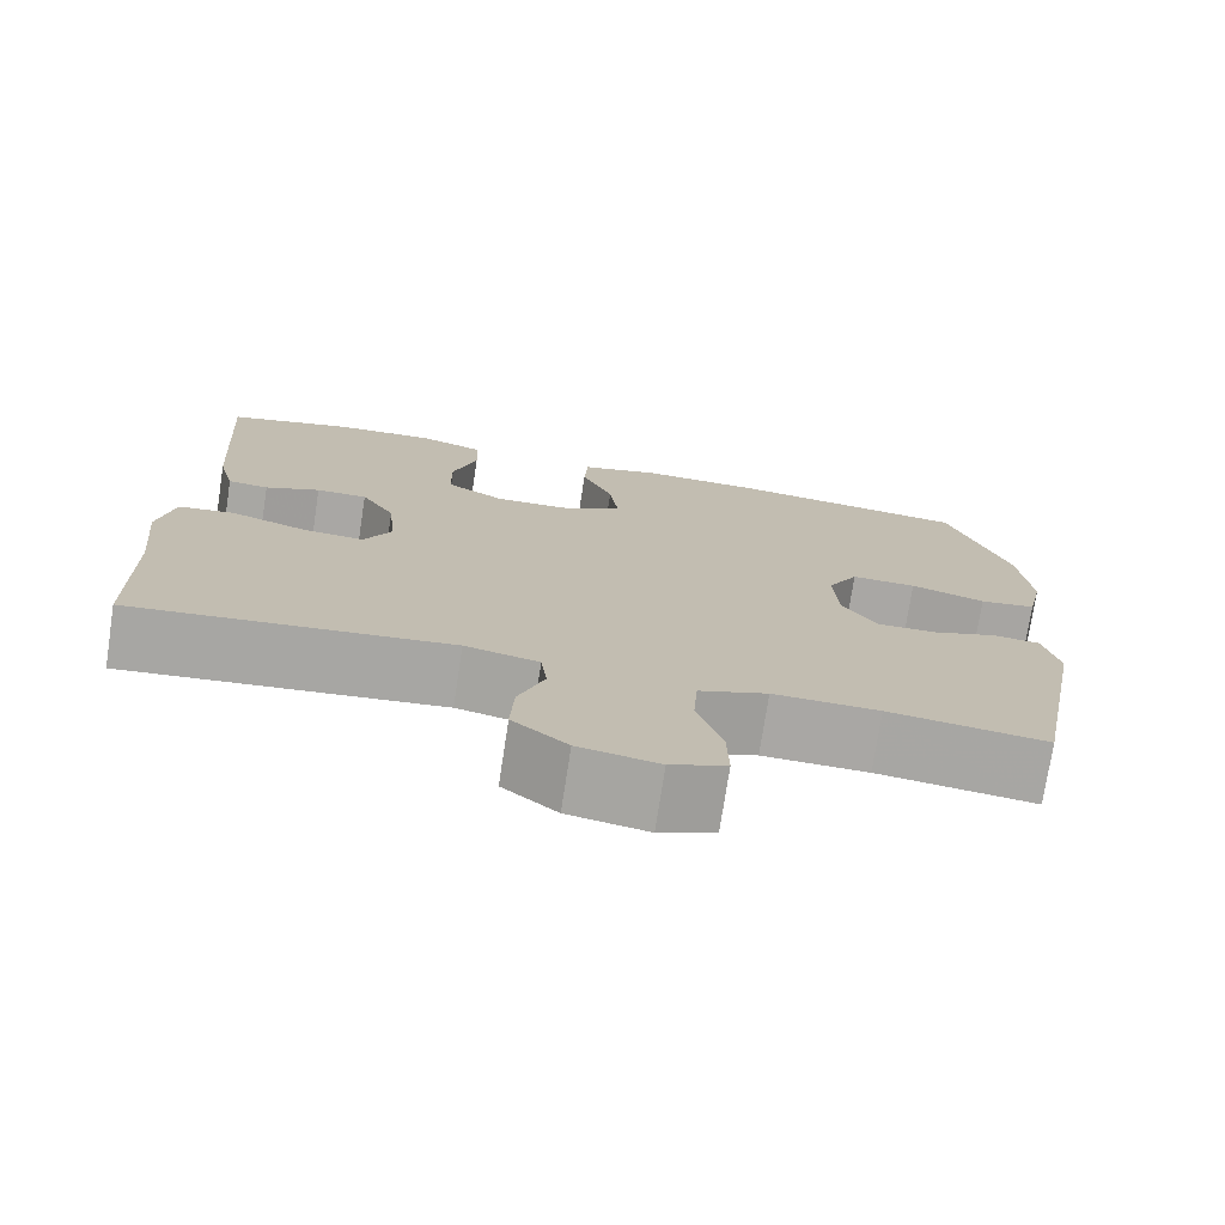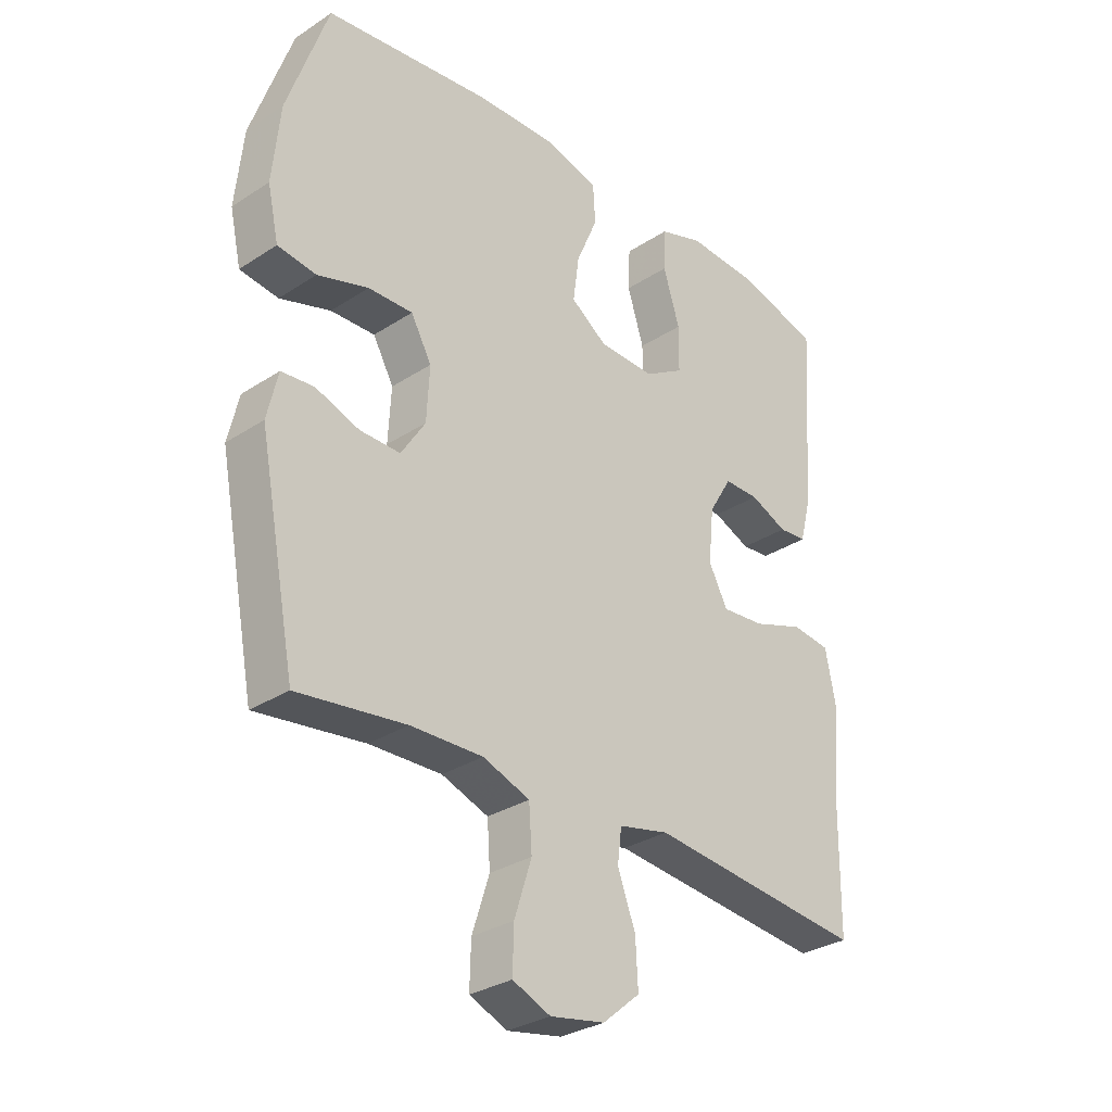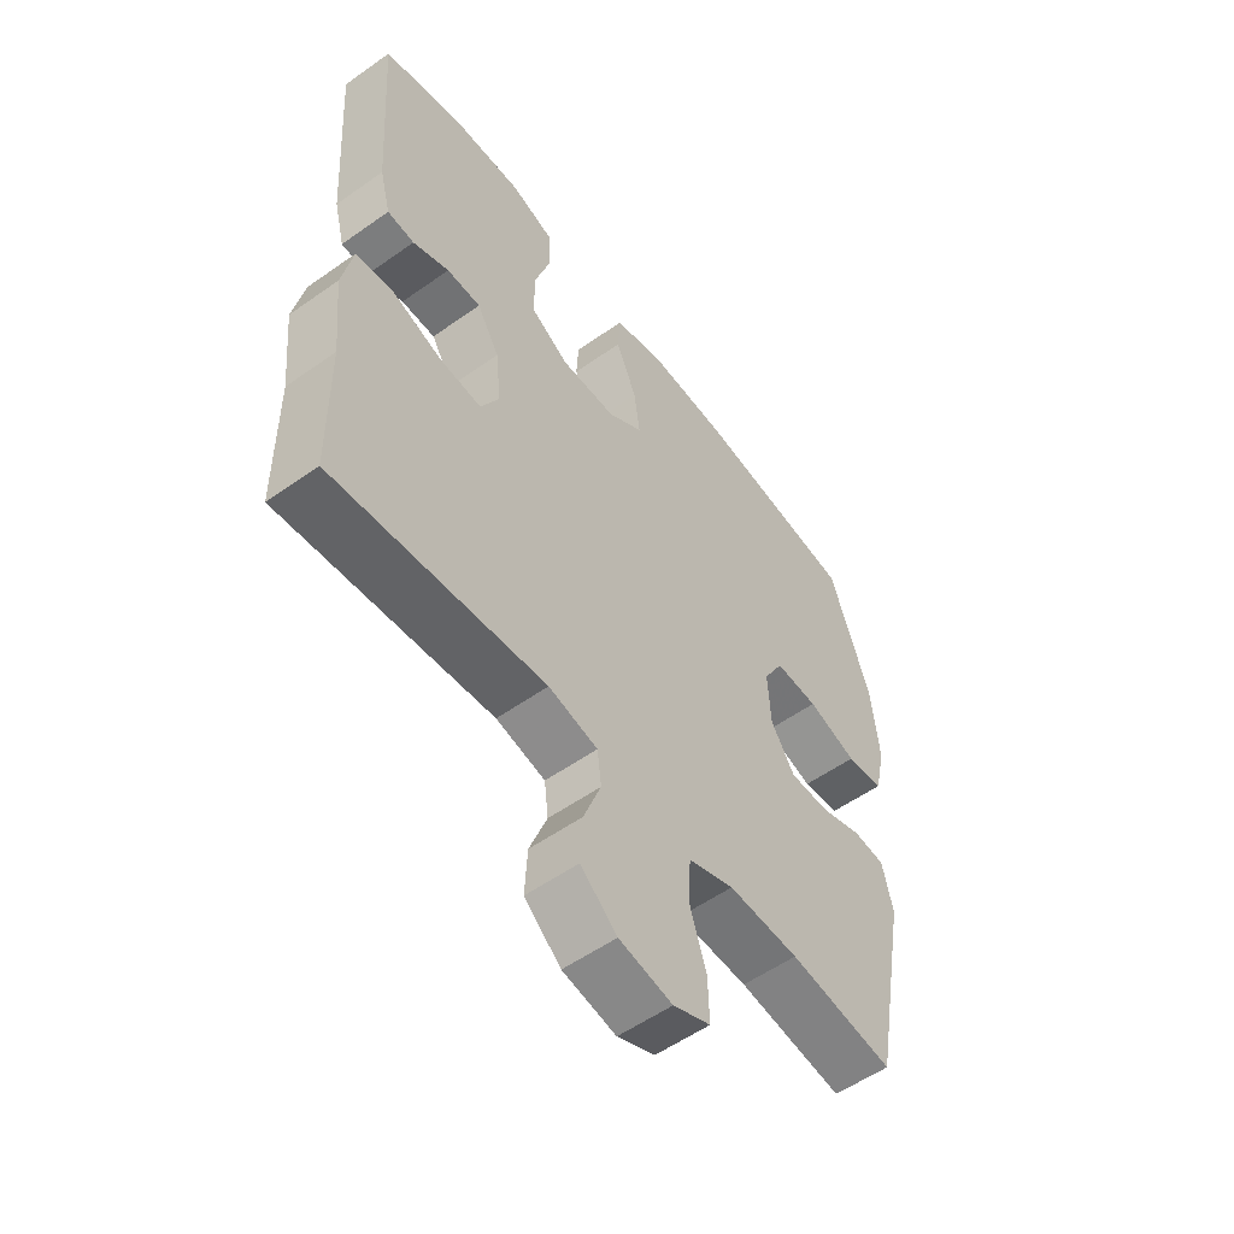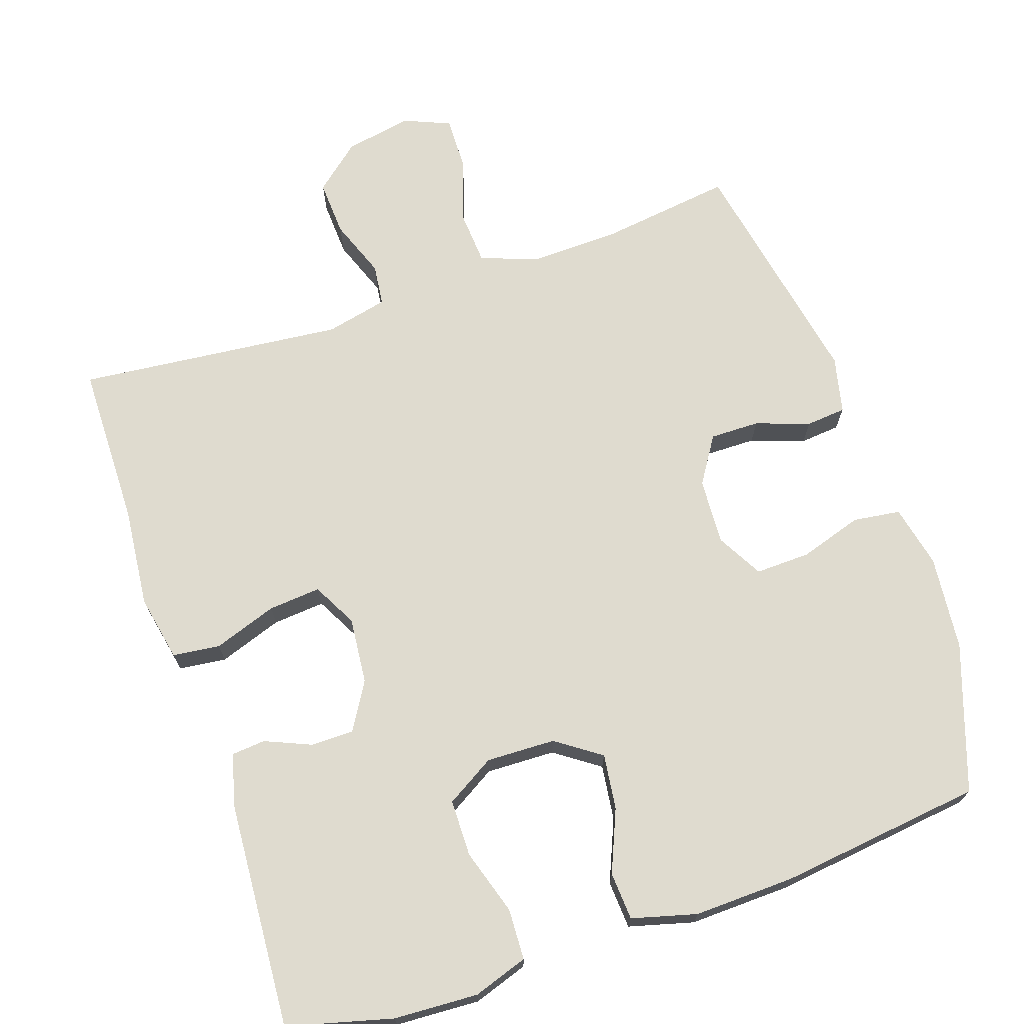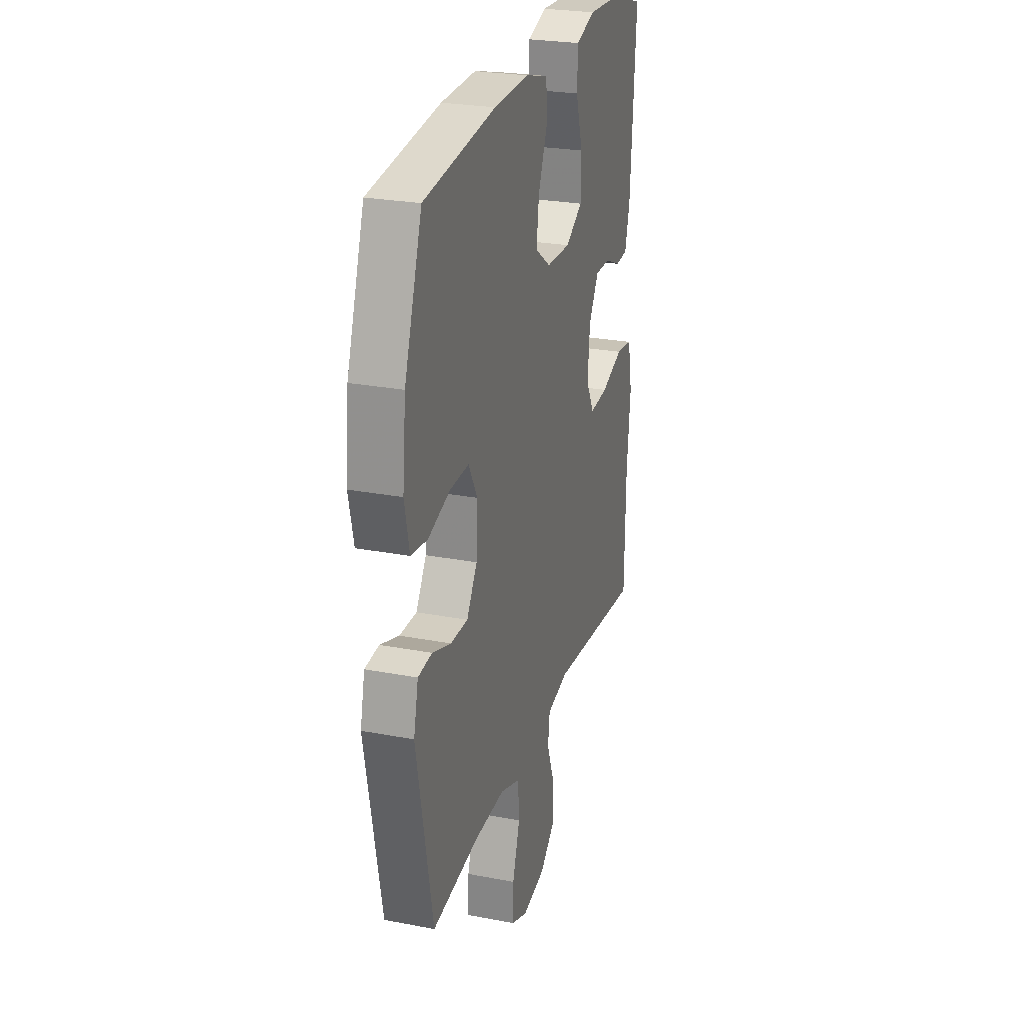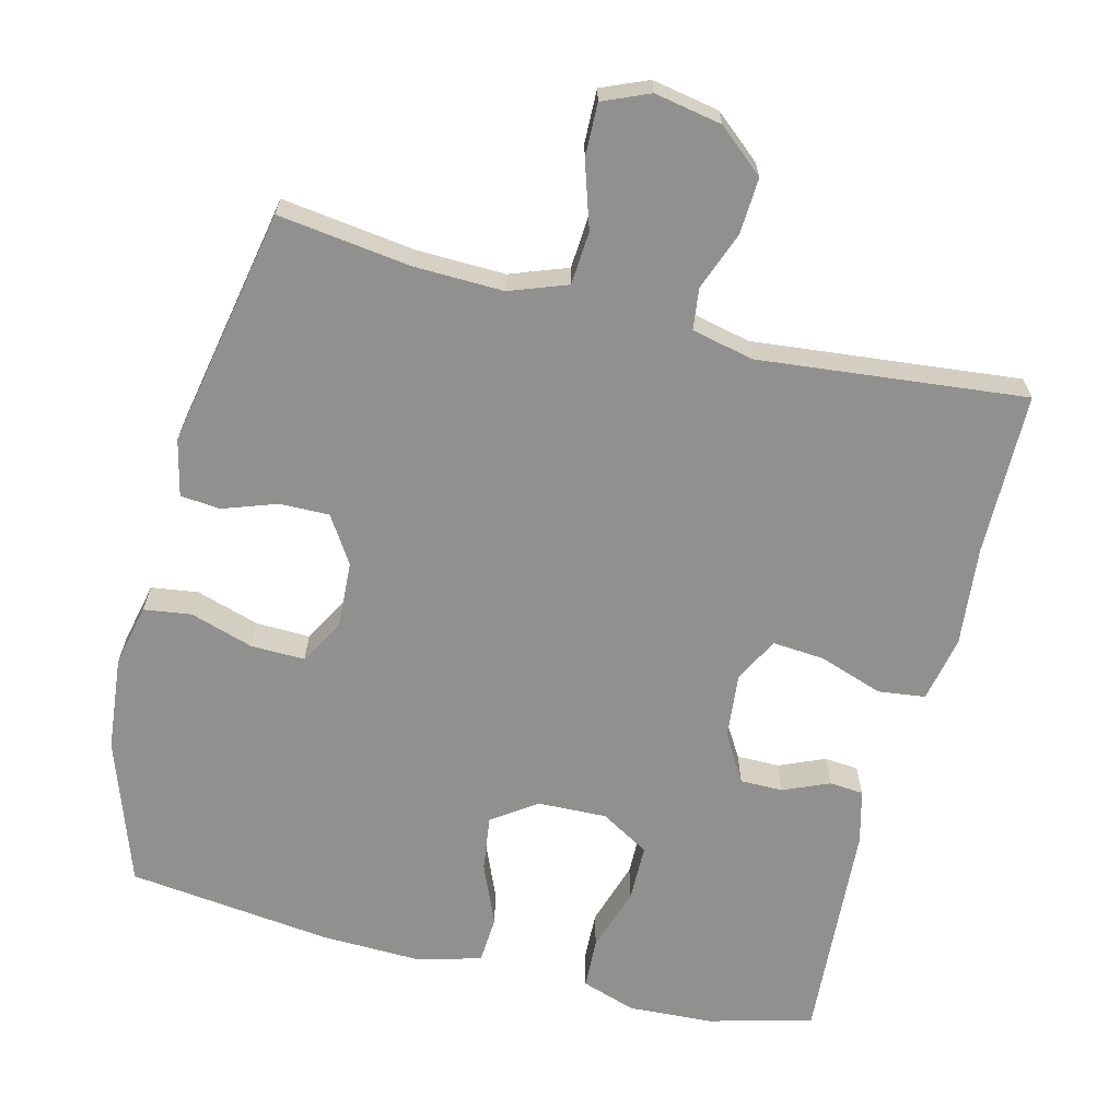
<metadata>
{"format":"obj","ext":"obj","renderer":"f3d","projection":"perspective","resolution":1024,"background":"white","views":[{"elev":-74.7,"azim":-8.7,"up":"+Z"},{"elev":-30.7,"azim":133.2,"up":"+Z"},{"elev":-55.4,"azim":-53.3,"up":"+Z"},{"elev":70.4,"azim":-18.8,"up":"+Y"},{"elev":25.9,"azim":106.9,"up":"+Z"},{"elev":-65.5,"azim":165.8,"up":"+Y"}]}
</metadata>
<code>
v -0.5 0.07 0.5
v -0.356 0.07 0.538
v -0.24 0.07 0.544
v -0.165 0.07 0.519
v -0.162 0.07 0.449
v -0.19 0.07 0.359
v -0.189 0.07 0.281
v -0.122 0.07 0.241
v -0.027 0.07 0.244
v 0.034 0.07 0.287
v 0.024 0.07 0.363
v -0.012 0.07 0.448
v -0.008 0.07 0.514
v 0.081 0.07 0.538
v 0.219 0.07 0.534
v 0.5 0.07 0.5
v 0.569 0.07 0.299
v 0.582 0.07 0.169
v 0.563 0.07 0.083
v 0.498 0.07 0.074
v 0.412 0.07 0.101
v 0.337 0.07 0.103
v 0.302 0.07 0.04
v 0.307 0.07 -0.051
v 0.348 0.07 -0.115
v 0.416 0.07 -0.114
v 0.49 0.07 -0.088
v 0.545 0.07 -0.093
v 0.563 0.07 -0.171
v 0.5 0.07 -0.5
v 0.318 0.07 -0.476
v 0.196 0.07 -0.473
v 0.117 0.07 -0.502
v 0.112 0.07 -0.575
v 0.141 0.07 -0.665
v 0.143 0.07 -0.738
v 0.079 0.07 -0.765
v -0.013 0.07 -0.748
v -0.076 0.07 -0.695
v -0.072 0.07 -0.618
v -0.042 0.07 -0.538
v -0.049 0.07 -0.481
v -0.134 0.07 -0.462
v -0.5 0.07 -0.5
v -0.503 0.07 -0.277
v -0.517 0.07 -0.14
v -0.499 0.07 -0.049
v -0.434 0.07 -0.041
v -0.347 0.07 -0.071
v -0.275 0.07 -0.077
v -0.243 0.07 -0.016
v -0.252 0.07 0.075
v -0.291 0.07 0.14
v -0.35 0.07 0.14
v -0.413 0.07 0.113
v -0.46 0.07 0.117
v -0.479 0.07 0.191
v -0.5 0 0.5
v -0.356 0 0.538
v -0.24 0 0.544
v -0.165 0 0.519
v -0.162 0 0.449
v -0.19 0 0.359
v -0.189 0 0.281
v -0.122 0 0.241
v -0.027 0 0.244
v 0.034 0 0.287
v 0.024 0 0.363
v -0.012 0 0.448
v -0.008 0 0.514
v 0.081 0 0.538
v 0.219 0 0.534
v 0.5 0 0.5
v 0.569 0 0.299
v 0.582 0 0.169
v 0.563 0 0.083
v 0.498 0 0.074
v 0.412 0 0.101
v 0.337 0 0.103
v 0.302 0 0.04
v 0.307 0 -0.051
v 0.348 0 -0.115
v 0.416 0 -0.114
v 0.49 0 -0.088
v 0.545 0 -0.093
v 0.563 0 -0.171
v 0.5 0 -0.5
v 0.318 0 -0.476
v 0.196 0 -0.473
v 0.117 0 -0.502
v 0.112 0 -0.575
v 0.141 0 -0.665
v 0.143 0 -0.738
v 0.079 0 -0.765
v -0.013 0 -0.748
v -0.076 0 -0.695
v -0.072 0 -0.618
v -0.042 0 -0.538
v -0.049 0 -0.481
v -0.134 0 -0.462
v -0.5 0 -0.5
v -0.503 0 -0.277
v -0.517 0 -0.14
v -0.499 0 -0.049
v -0.434 0 -0.041
v -0.347 0 -0.071
v -0.275 0 -0.077
v -0.243 0 -0.016
v -0.252 0 0.075
v -0.291 0 0.14
v -0.35 0 0.14
v -0.413 0 0.113
v -0.46 0 0.117
v -0.479 0 0.191
f 54 55 56 57
f 53 54 57 1
f 52 53 1 2
f 46 47 48 49
f 45 46 49 50
f 43 44 45 50
f 42 43 50 51
f 38 39 40 41
f 38 41 42
f 37 38 42
f 34 35 36 37
f 33 34 37 42
f 32 33 42 51
f 28 29 30 31
f 26 27 28 31
f 25 26 31 32
f 24 25 32 51
f 18 19 20 21
f 18 21 22
f 17 18 22
f 16 17 22
f 15 16 22 23
f 11 12 13 14
f 10 11 14 15
f 3 4 5 6
f 52 2 3 6
f 52 6 7
f 51 52 7 8
f 24 51 8 9
f 10 15 23 24
f 9 10 24
f 114 113 112 111
f 58 114 111 110
f 59 58 110 109
f 106 105 104 103
f 107 106 103 102
f 107 102 101 100
f 108 107 100 99
f 98 97 96 95
f 99 98 95
f 99 95 94
f 94 93 92 91
f 99 94 91 90
f 108 99 90 89
f 88 87 86 85
f 88 85 84 83
f 89 88 83 82
f 108 89 82 81
f 78 77 76 75
f 79 78 75
f 79 75 74
f 79 74 73
f 80 79 73 72
f 71 70 69 68
f 72 71 68 67
f 63 62 61 60
f 63 60 59 109
f 64 63 109
f 65 64 109 108
f 66 65 108 81
f 81 80 72 67
f 81 67 66
f 1 58 59 2
f 2 59 60 3
f 3 60 61 4
f 4 61 62 5
f 5 62 63 6
f 6 63 64 7
f 7 64 65 8
f 8 65 66 9
f 9 66 67 10
f 10 67 68 11
f 11 68 69 12
f 12 69 70 13
f 13 70 71 14
f 14 71 72 15
f 15 72 73 16
f 16 73 74 17
f 17 74 75 18
f 18 75 76 19
f 19 76 77 20
f 20 77 78 21
f 21 78 79 22
f 22 79 80 23
f 23 80 81 24
f 24 81 82 25
f 25 82 83 26
f 26 83 84 27
f 27 84 85 28
f 28 85 86 29
f 29 86 87 30
f 30 87 88 31
f 31 88 89 32
f 32 89 90 33
f 33 90 91 34
f 34 91 92 35
f 35 92 93 36
f 36 93 94 37
f 37 94 95 38
f 38 95 96 39
f 39 96 97 40
f 40 97 98 41
f 41 98 99 42
f 42 99 100 43
f 43 100 101 44
f 44 101 102 45
f 45 102 103 46
f 46 103 104 47
f 47 104 105 48
f 48 105 106 49
f 49 106 107 50
f 50 107 108 51
f 51 108 109 52
f 52 109 110 53
f 53 110 111 54
f 54 111 112 55
f 55 112 113 56
f 56 113 114 57
f 57 114 58 1

</code>
